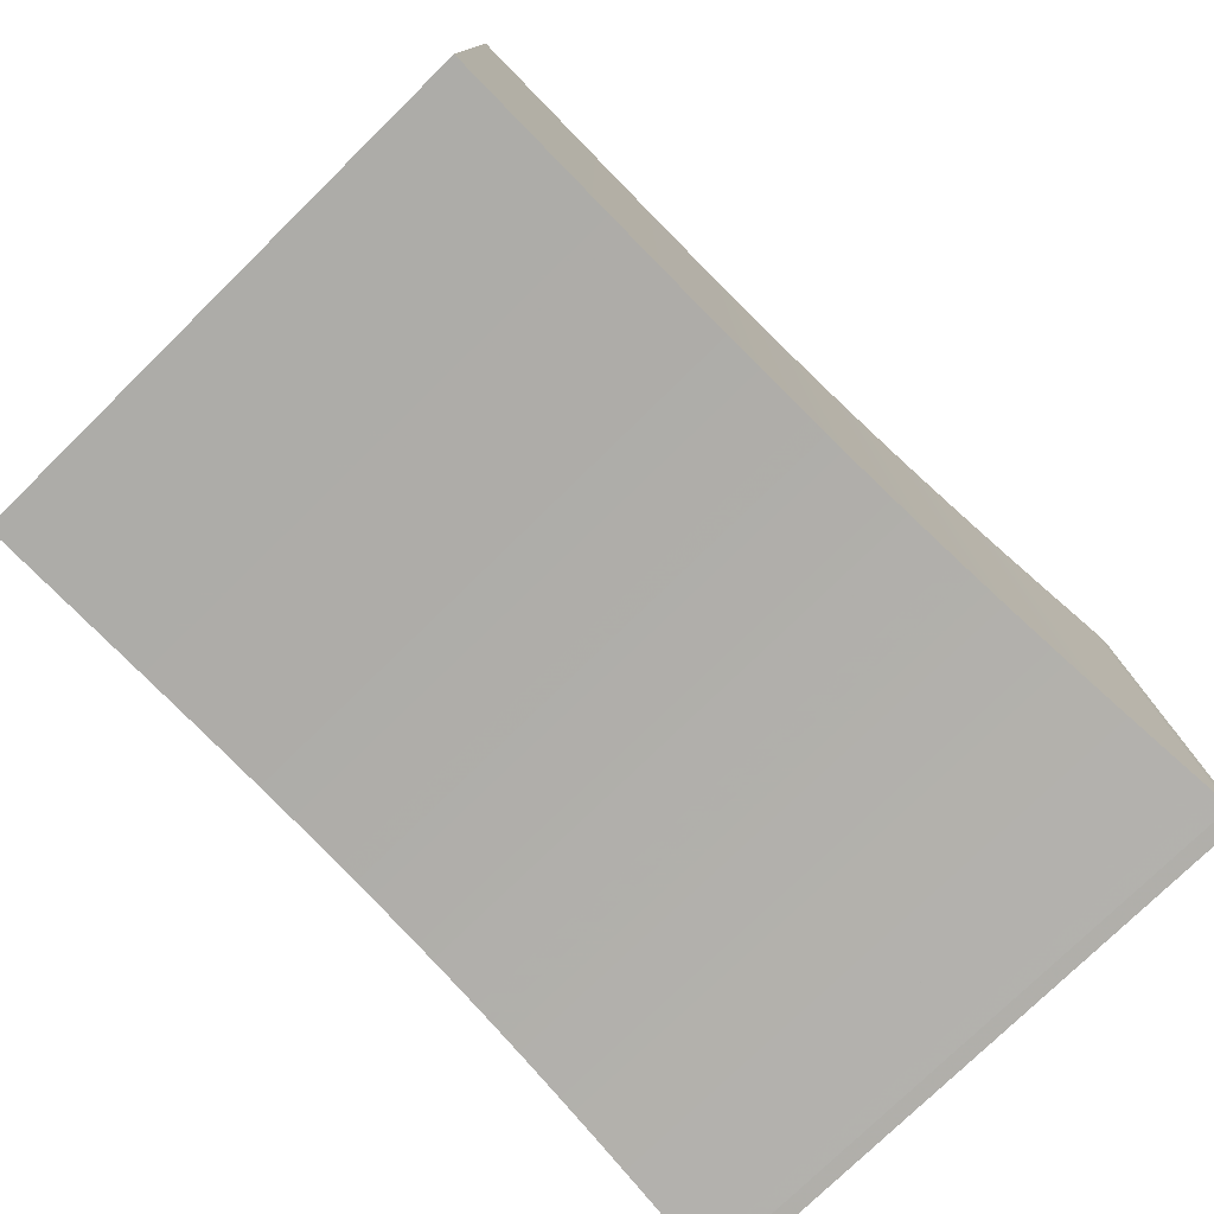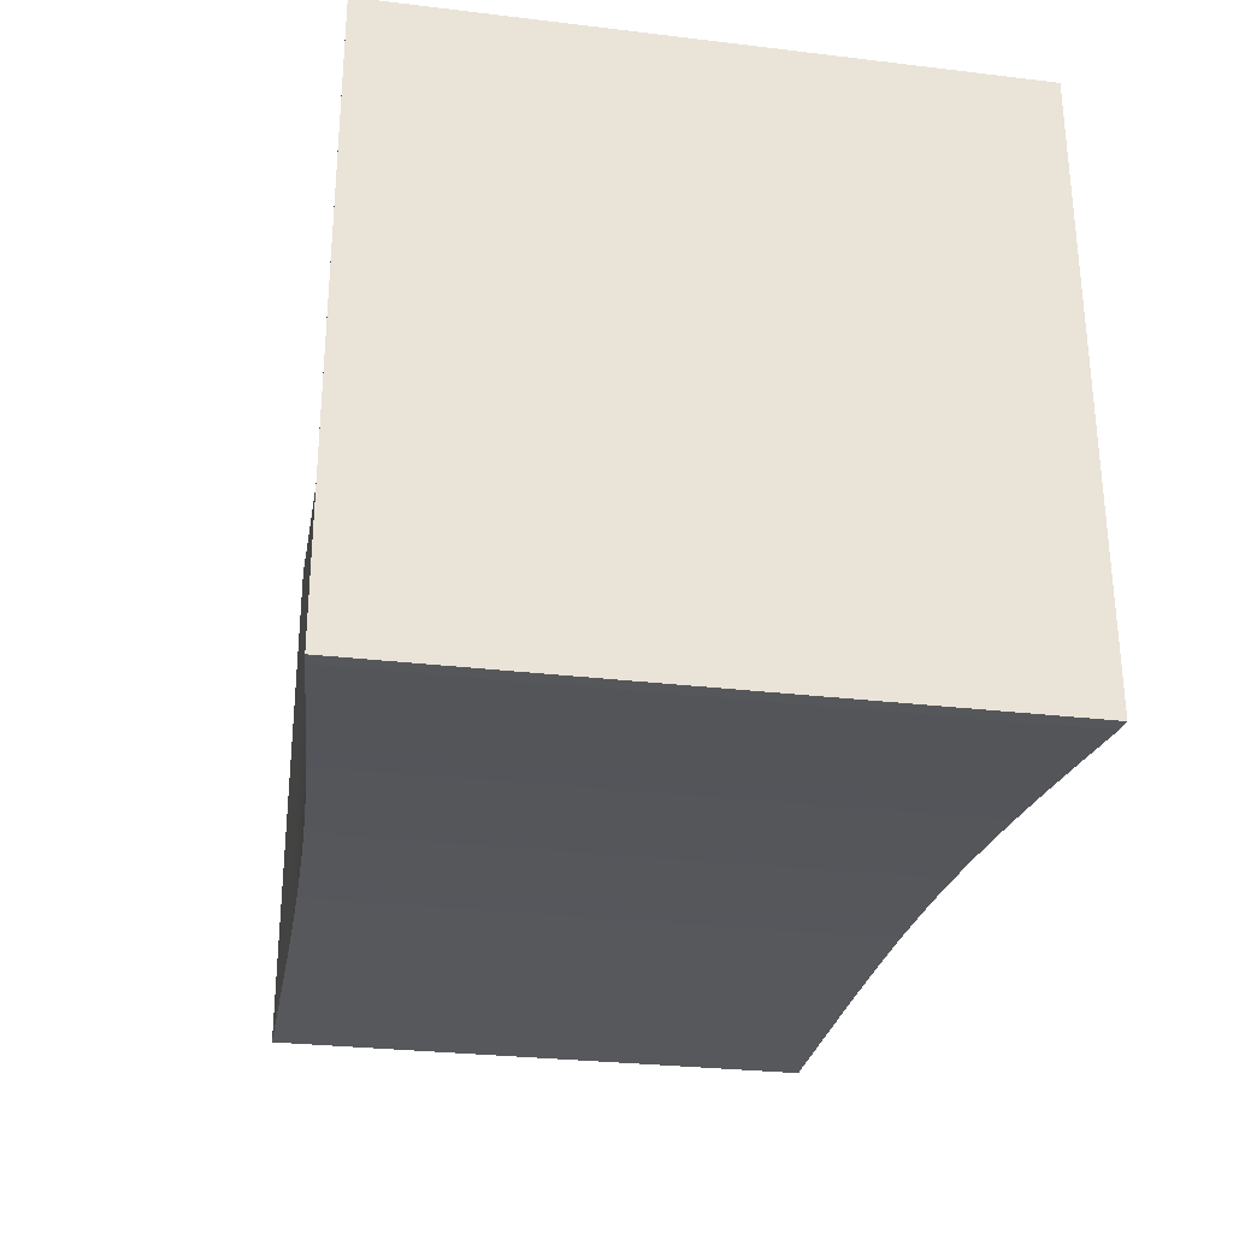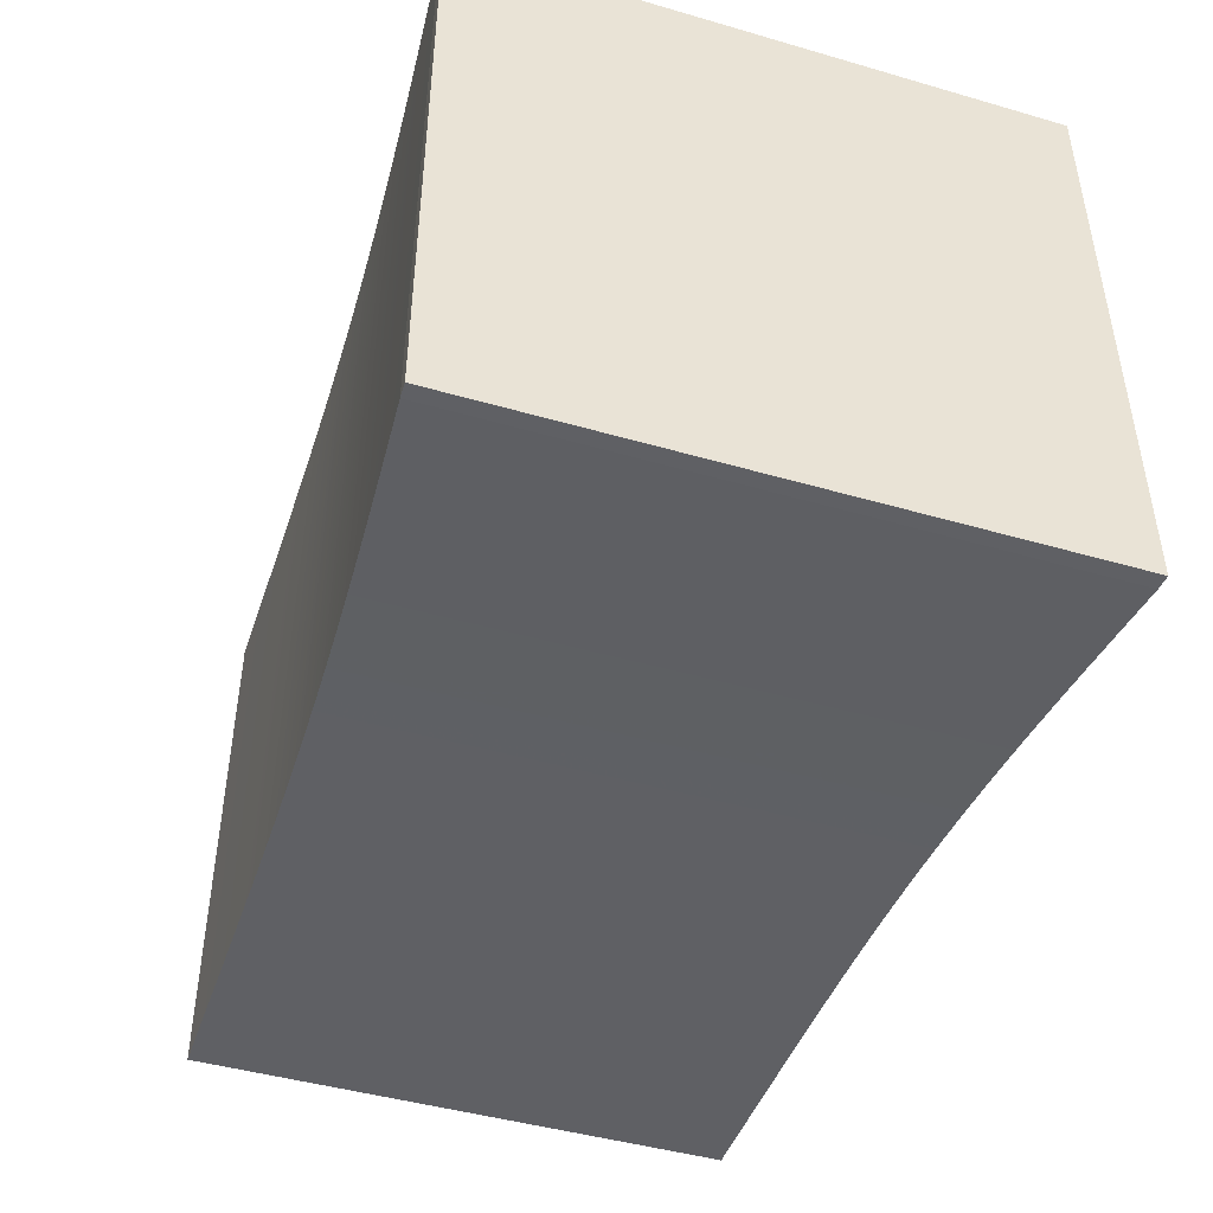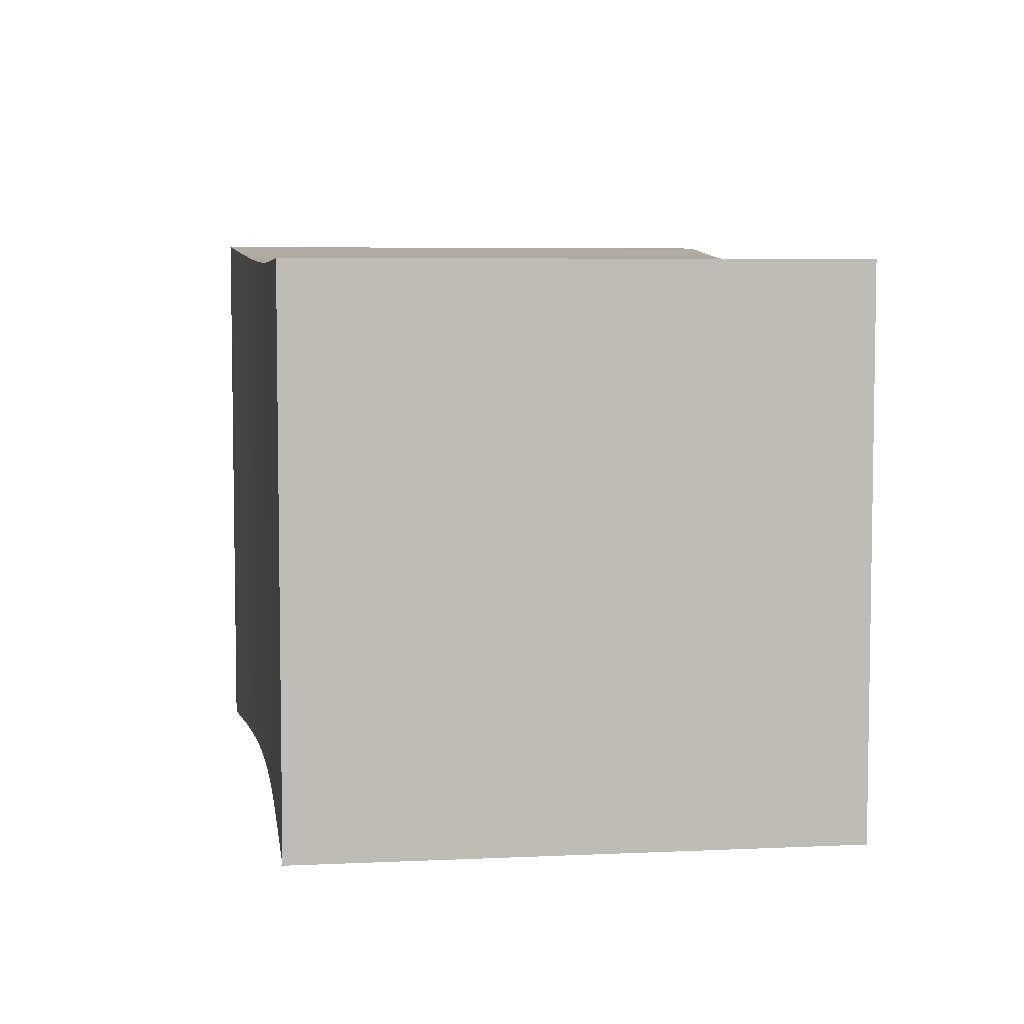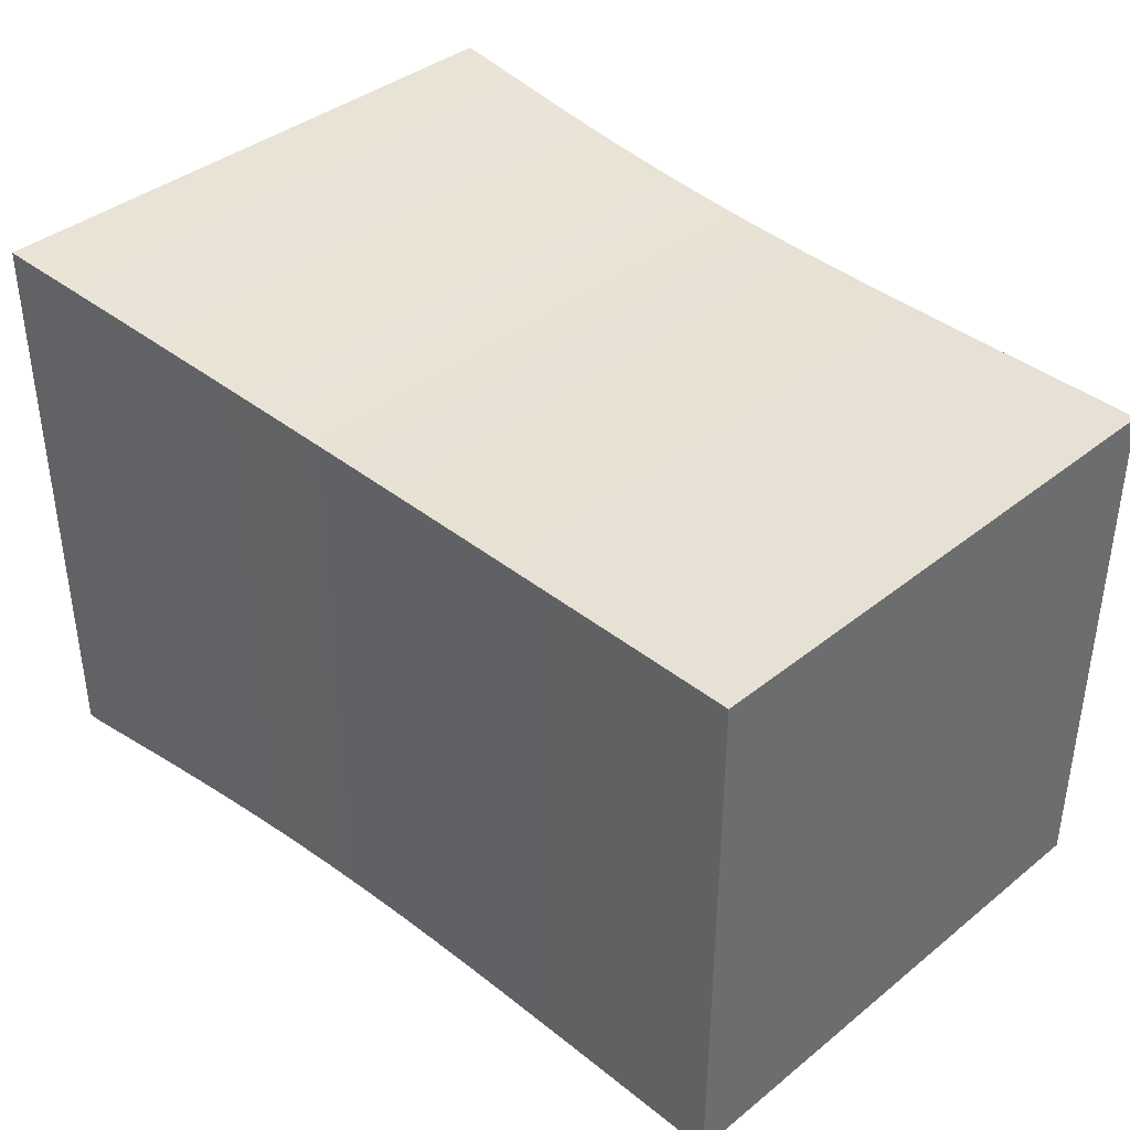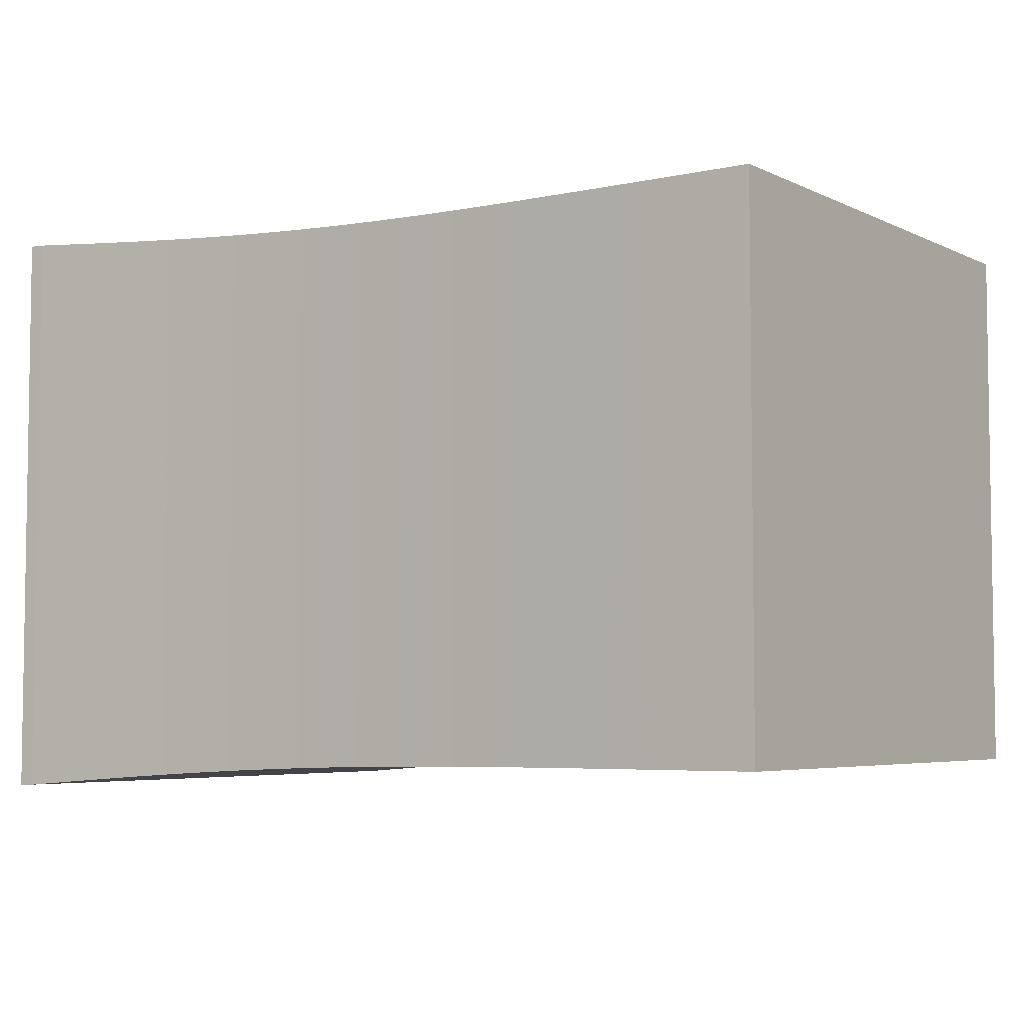
<metadata>
{"format":"obj","ext":"obj","renderer":"f3d","projection":"perspective","resolution":1024,"background":"white","views":[{"elev":-76.7,"azim":-45.6,"up":"+Y"},{"elev":-28.7,"azim":79.9,"up":"+Y"},{"elev":-45.3,"azim":71.5,"up":"+Z"},{"elev":5.7,"azim":-98.0,"up":"+Z"},{"elev":39.1,"azim":-135.0,"up":"+Y"},{"elev":-5.1,"azim":-145.1,"up":"+Y"}]}
</metadata>
<code>
v 0 0.2 0.2
v 0 0.2 -0.2
v 0 -0.2 -0.2
v 0 -0.2 0.2
v 0.01429 0.2 0.2
v 0.01429 0.2 -0.2
v 0.01429 -0.2 -0.2
v 0.01429 -0.2 0.2
v 0.02857 0.2 0.2
v 0.02857 0.2 -0.2
v 0.02857 -0.2 -0.2
v 0.02857 -0.2 0.2
v 0.04286 0.2 0.2
v 0.04286 0.2 -0.2
v 0.04286 -0.2 -0.2
v 0.04286 -0.2 0.2
v 0.05715 0.2 0.2
v 0.05715 0.2 -0.2
v 0.05715 -0.2 -0.2
v 0.05715 -0.2 0.2
v 0.07143 0.2 0.2
v 0.07143 0.2 -0.2
v 0.07143 -0.2 -0.2
v 0.07143 -0.2 0.2
v 0.08572 0.2 0.2
v 0.08572 0.2 -0.2
v 0.08572 -0.2 -0.2
v 0.08572 -0.2 0.2
v 0.1 0.2 0.2
v 0.1 0.2 -0.2
v 0.1 -0.2 -0.2
v 0.1 -0.2 0.2
v 0.1143 0.2 0.2
v 0.1143 0.2 -0.2
v 0.1143 -0.2 -0.2
v 0.1143 -0.2 0.2
v 0.1286 0.2001 0.2001
v 0.1286 0.2001 -0.2001
v 0.1286 -0.2001 -0.2001
v 0.1286 -0.2001 0.2001
v 0.1428 0.2001 0.2001
v 0.1428 0.2001 -0.2001
v 0.1428 -0.2001 -0.2001
v 0.1428 -0.2001 0.2001
v 0.1571 0.2001 0.2001
v 0.1571 0.2001 -0.2001
v 0.1571 -0.2001 -0.2001
v 0.1571 -0.2001 0.2001
v 0.1714 0.2002 0.2002
v 0.1714 0.2002 -0.2002
v 0.1714 -0.2002 -0.2002
v 0.1714 -0.2002 0.2002
v 0.1856 0.2002 0.2002
v 0.1856 0.2002 -0.2002
v 0.1856 -0.2002 -0.2002
v 0.1856 -0.2002 0.2002
v 0.1999 0.2003 0.2003
v 0.1999 0.2003 -0.2003
v 0.1999 -0.2003 -0.2003
v 0.1999 -0.2003 0.2003
v 0.2141 0.2004 0.2004
v 0.2141 0.2004 -0.2004
v 0.2141 -0.2004 -0.2004
v 0.2141 -0.2004 0.2004
v 0.2283 0.2005 0.2005
v 0.2283 0.2005 -0.2005
v 0.2283 -0.2005 -0.2005
v 0.2283 -0.2005 0.2005
v 0.2425 0.2007 0.2007
v 0.2425 0.2007 -0.2007
v 0.2425 -0.2007 -0.2007
v 0.2425 -0.2007 0.2007
v 0.2567 0.2008 0.2008
v 0.2567 0.2008 -0.2008
v 0.2567 -0.2008 -0.2008
v 0.2567 -0.2008 0.2008
v 0.2709 0.201 0.201
v 0.2709 0.201 -0.201
v 0.2709 -0.201 -0.201
v 0.2709 -0.201 0.201
v 0.285 0.2013 0.2013
v 0.285 0.2013 -0.2013
v 0.285 -0.2013 -0.2013
v 0.285 -0.2013 0.2013
v 0.2991 0.2015 0.2015
v 0.2991 0.2015 -0.2015
v 0.2991 -0.2015 -0.2015
v 0.2991 -0.2015 0.2015
v 0.3131 0.2019 0.2019
v 0.3131 0.2019 -0.2019
v 0.3131 -0.2019 -0.2019
v 0.3131 -0.2019 0.2019
v 0.3271 0.2022 0.2022
v 0.3271 0.2022 -0.2022
v 0.3271 -0.2022 -0.2022
v 0.3271 -0.2022 0.2022
v 0.3411 0.2026 0.2026
v 0.3411 0.2026 -0.2026
v 0.3411 -0.2026 -0.2026
v 0.3411 -0.2026 0.2026
v 0.355 0.203 0.203
v 0.355 0.203 -0.203
v 0.355 -0.203 -0.203
v 0.355 -0.203 0.203
v 0.3688 0.2035 0.2035
v 0.3688 0.2035 -0.2035
v 0.3688 -0.2035 -0.2035
v 0.3688 -0.2035 0.2035
v 0.3826 0.204 0.204
v 0.3826 0.204 -0.204
v 0.3826 -0.204 -0.204
v 0.3826 -0.204 0.204
v 0.3963 0.2046 0.2046
v 0.3963 0.2046 -0.2046
v 0.3963 -0.2046 -0.2046
v 0.3963 -0.2046 0.2046
v 0.4099 0.2052 0.2052
v 0.4099 0.2052 -0.2052
v 0.4099 -0.2052 -0.2052
v 0.4099 -0.2052 0.2052
v 0.4234 0.2058 0.2058
v 0.4234 0.2058 -0.2058
v 0.4234 -0.2058 -0.2058
v 0.4234 -0.2058 0.2058
v 0.4369 0.2065 0.2065
v 0.4369 0.2065 -0.2065
v 0.4369 -0.2065 -0.2065
v 0.4369 -0.2065 0.2065
v 0.4502 0.2072 0.2072
v 0.4502 0.2072 -0.2072
v 0.4502 -0.2072 -0.2072
v 0.4502 -0.2072 0.2072
v 0.4635 0.2079 0.2079
v 0.4635 0.2079 -0.2079
v 0.4635 -0.2079 -0.2079
v 0.4635 -0.2079 0.2079
v 0.4767 0.2087 0.2087
v 0.4767 0.2087 -0.2087
v 0.4767 -0.2087 -0.2087
v 0.4767 -0.2087 0.2087
v 0.4898 0.2095 0.2095
v 0.4898 0.2095 -0.2095
v 0.4898 -0.2095 -0.2095
v 0.4898 -0.2095 0.2095
v 0.5027 0.2103 0.2103
v 0.5027 0.2103 -0.2103
v 0.5027 -0.2103 -0.2103
v 0.5027 -0.2103 0.2103
v 0.5156 0.2111 0.2111
v 0.5156 0.2111 -0.2111
v 0.5156 -0.2111 -0.2111
v 0.5156 -0.2111 0.2111
v 0.5284 0.212 0.212
v 0.5284 0.212 -0.212
v 0.5284 -0.212 -0.212
v 0.5284 -0.212 0.212
v 0.541 0.2129 0.2129
v 0.541 0.2129 -0.2129
v 0.541 -0.2129 -0.2129
v 0.541 -0.2129 0.2129
v 0.5536 0.2138 0.2138
v 0.5536 0.2138 -0.2138
v 0.5536 -0.2138 -0.2138
v 0.5536 -0.2138 0.2138
v 0.566 0.2147 0.2147
v 0.566 0.2147 -0.2147
v 0.566 -0.2147 -0.2147
v 0.566 -0.2147 0.2147
v 0.5784 0.2157 0.2157
v 0.5784 0.2157 -0.2157
v 0.5784 -0.2157 -0.2157
v 0.5784 -0.2157 0.2157
v 0.5906 0.2166 0.2166
v 0.5906 0.2166 -0.2166
v 0.5906 -0.2166 -0.2166
v 0.5906 -0.2166 0.2166
v 0.6027 0.2175 0.2175
v 0.6027 0.2175 -0.2175
v 0.6027 -0.2175 -0.2175
v 0.6027 -0.2175 0.2175
v 0.6148 0.2185 0.2185
v 0.6148 0.2185 -0.2185
v 0.6148 -0.2185 -0.2185
v 0.6148 -0.2185 0.2185
v 0.6267 0.2194 0.2194
v 0.6267 0.2194 -0.2194
v 0.6267 -0.2194 -0.2194
v 0.6267 -0.2194 0.2194
v 0.6385 0.2203 0.2203
v 0.6385 0.2203 -0.2203
v 0.6385 -0.2203 -0.2203
v 0.6385 -0.2203 0.2203
v 0.6502 0.2213 0.2213
v 0.6502 0.2213 -0.2213
v 0.6502 -0.2213 -0.2213
v 0.6502 -0.2213 0.2213
v 0.6618 0.2217 0.2217
v 0.6618 0.2217 -0.2217
v 0.6618 -0.2217 -0.2217
v 0.6618 -0.2217 0.2217
f 1 2 3
f 1 3 4
f 1 5 6
f 5 9 10
f 9 13 14
f 13 17 18
f 17 21 22
f 21 25 26
f 25 29 30
f 29 33 34
f 33 37 38
f 37 41 42
f 41 45 46
f 45 49 50
f 49 53 54
f 53 57 58
f 57 61 62
f 61 65 66
f 65 69 70
f 69 73 74
f 73 77 78
f 77 81 82
f 81 85 86
f 85 89 90
f 89 93 94
f 93 97 98
f 97 101 102
f 101 105 106
f 105 109 110
f 109 113 114
f 113 117 118
f 117 121 122
f 121 125 126
f 125 129 130
f 129 133 134
f 133 137 138
f 137 141 142
f 141 145 146
f 145 149 150
f 149 153 154
f 153 157 158
f 157 161 162
f 161 165 166
f 165 169 170
f 169 173 174
f 173 177 178
f 177 181 182
f 181 185 186
f 185 189 190
f 189 193 194
f 193 197 198
f 1 2 6
f 5 6 10
f 9 10 14
f 13 14 18
f 17 18 22
f 21 22 26
f 25 26 30
f 29 30 34
f 33 34 38
f 37 38 42
f 41 42 46
f 45 46 50
f 49 50 54
f 53 54 58
f 57 58 62
f 61 62 66
f 65 66 70
f 69 70 74
f 73 74 78
f 77 78 82
f 81 82 86
f 85 86 90
f 89 90 94
f 93 94 98
f 97 98 102
f 101 102 106
f 105 106 110
f 109 110 114
f 113 114 118
f 117 118 122
f 121 122 126
f 125 126 130
f 129 130 134
f 133 134 138
f 137 138 142
f 141 142 146
f 145 146 150
f 149 150 154
f 153 154 158
f 157 158 162
f 161 162 166
f 165 166 170
f 169 170 174
f 173 174 178
f 177 178 182
f 181 182 186
f 185 186 190
f 189 190 194
f 193 194 198
f 6 7 3
f 10 11 7
f 14 15 11
f 18 19 15
f 22 23 19
f 26 27 23
f 30 31 27
f 34 35 31
f 38 39 35
f 42 43 39
f 46 47 43
f 50 51 47
f 54 55 51
f 58 59 55
f 62 63 59
f 66 67 63
f 70 71 67
f 74 75 71
f 78 79 75
f 82 83 79
f 86 87 83
f 90 91 87
f 94 95 91
f 98 99 95
f 102 103 99
f 106 107 103
f 110 111 107
f 114 115 111
f 118 119 115
f 122 123 119
f 126 127 123
f 130 131 127
f 134 135 131
f 138 139 135
f 142 143 139
f 146 147 143
f 150 151 147
f 154 155 151
f 158 159 155
f 162 163 159
f 166 167 163
f 170 171 167
f 174 175 171
f 178 179 175
f 182 183 179
f 186 187 183
f 190 191 187
f 194 195 191
f 198 199 195
f 6 2 3
f 10 6 7
f 14 10 11
f 18 14 15
f 22 18 19
f 26 22 23
f 30 26 27
f 34 30 31
f 38 34 35
f 42 38 39
f 46 42 43
f 50 46 47
f 54 50 51
f 58 54 55
f 62 58 59
f 66 62 63
f 70 66 67
f 74 70 71
f 78 74 75
f 82 78 79
f 86 82 83
f 90 86 87
f 94 90 91
f 98 94 95
f 102 98 99
f 106 102 103
f 110 106 107
f 114 110 111
f 118 114 115
f 122 118 119
f 126 122 123
f 130 126 127
f 134 130 131
f 138 134 135
f 142 138 139
f 146 142 143
f 150 146 147
f 154 150 151
f 158 154 155
f 162 158 159
f 166 162 163
f 170 166 167
f 174 170 171
f 178 174 175
f 182 178 179
f 186 182 183
f 190 186 187
f 194 190 191
f 198 194 195
f 3 8 7
f 7 12 11
f 11 16 15
f 15 20 19
f 19 24 23
f 23 28 27
f 27 32 31
f 31 36 35
f 35 40 39
f 39 44 43
f 43 48 47
f 47 52 51
f 51 56 55
f 55 60 59
f 59 64 63
f 63 68 67
f 67 72 71
f 71 76 75
f 75 80 79
f 79 84 83
f 83 88 87
f 87 92 91
f 91 96 95
f 95 100 99
f 99 104 103
f 103 108 107
f 107 112 111
f 111 116 115
f 115 120 119
f 119 124 123
f 123 128 127
f 127 132 131
f 131 136 135
f 135 140 139
f 139 144 143
f 143 148 147
f 147 152 151
f 151 156 155
f 155 160 159
f 159 164 163
f 163 168 167
f 167 172 171
f 171 176 175
f 175 180 179
f 179 184 183
f 183 188 187
f 187 192 191
f 191 196 195
f 195 200 199
f 3 8 4
f 7 12 8
f 11 16 12
f 15 20 16
f 19 24 20
f 23 28 24
f 27 32 28
f 31 36 32
f 35 40 36
f 39 44 40
f 43 48 44
f 47 52 48
f 51 56 52
f 55 60 56
f 59 64 60
f 63 68 64
f 67 72 68
f 71 76 72
f 75 80 76
f 79 84 80
f 83 88 84
f 87 92 88
f 91 96 92
f 95 100 96
f 99 104 100
f 103 108 104
f 107 112 108
f 111 116 112
f 115 120 116
f 119 124 120
f 123 128 124
f 127 132 128
f 131 136 132
f 135 140 136
f 139 144 140
f 143 148 144
f 147 152 148
f 151 156 152
f 155 160 156
f 159 164 160
f 163 168 164
f 167 172 168
f 171 176 172
f 175 180 176
f 179 184 180
f 183 188 184
f 187 192 188
f 191 196 192
f 195 200 196
f 8 1 4
f 12 5 8
f 16 9 12
f 20 13 16
f 24 17 20
f 28 21 24
f 32 25 28
f 36 29 32
f 40 33 36
f 44 37 40
f 48 41 44
f 52 45 48
f 56 49 52
f 60 53 56
f 64 57 60
f 68 61 64
f 72 65 68
f 76 69 72
f 80 73 76
f 84 77 80
f 88 81 84
f 92 85 88
f 96 89 92
f 100 93 96
f 104 97 100
f 108 101 104
f 112 105 108
f 116 109 112
f 120 113 116
f 124 117 120
f 128 121 124
f 132 125 128
f 136 129 132
f 140 133 136
f 144 137 140
f 148 141 144
f 152 145 148
f 156 149 152
f 160 153 156
f 164 157 160
f 168 161 164
f 172 165 168
f 176 169 172
f 180 173 176
f 184 177 180
f 188 181 184
f 192 185 188
f 196 189 192
f 200 193 196
f 8 1 5
f 12 5 9
f 16 9 13
f 20 13 17
f 24 17 21
f 28 21 25
f 32 25 29
f 36 29 33
f 40 33 37
f 44 37 41
f 48 41 45
f 52 45 49
f 56 49 53
f 60 53 57
f 64 57 61
f 68 61 65
f 72 65 69
f 76 69 73
f 80 73 77
f 84 77 81
f 88 81 85
f 92 85 89
f 96 89 93
f 100 93 97
f 104 97 101
f 108 101 105
f 112 105 109
f 116 109 113
f 120 113 117
f 124 117 121
f 128 121 125
f 132 125 129
f 136 129 133
f 140 133 137
f 144 137 141
f 148 141 145
f 152 145 149
f 156 149 153
f 160 153 157
f 164 157 161
f 168 161 165
f 172 165 169
f 176 169 173
f 180 173 177
f 184 177 181
f 188 181 185
f 192 185 189
f 196 189 193
f 200 193 197
f 197 199 200
f 197 199 198

</code>
